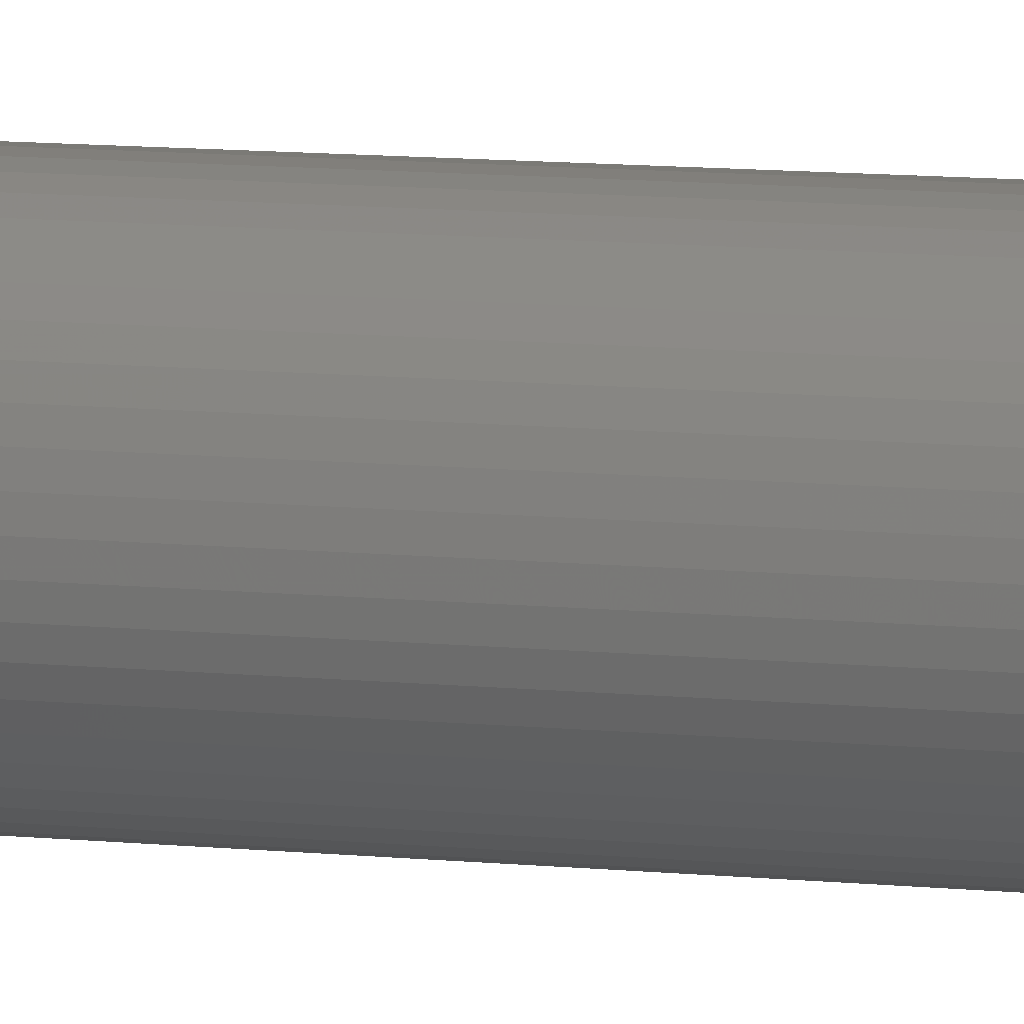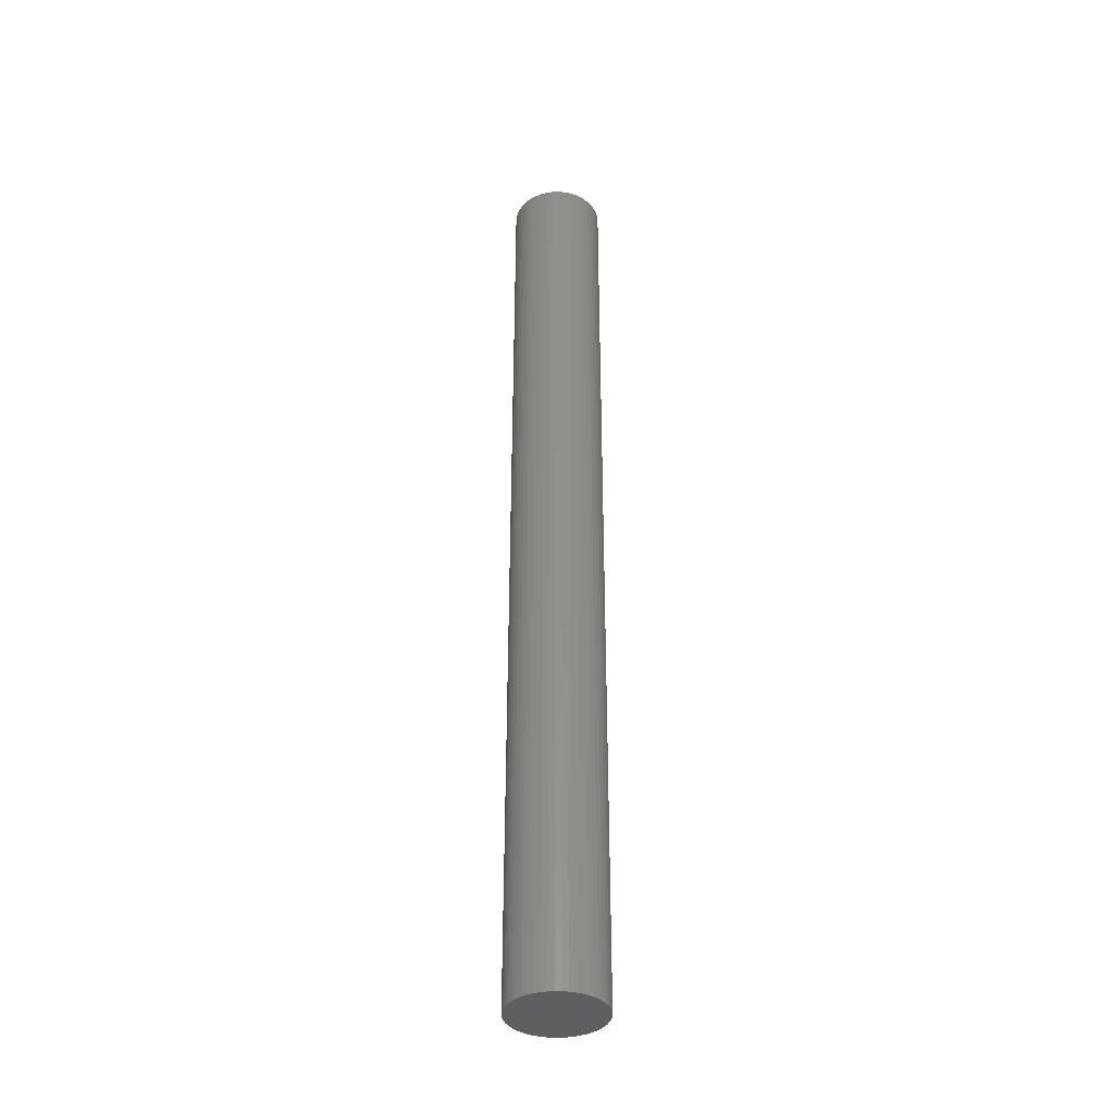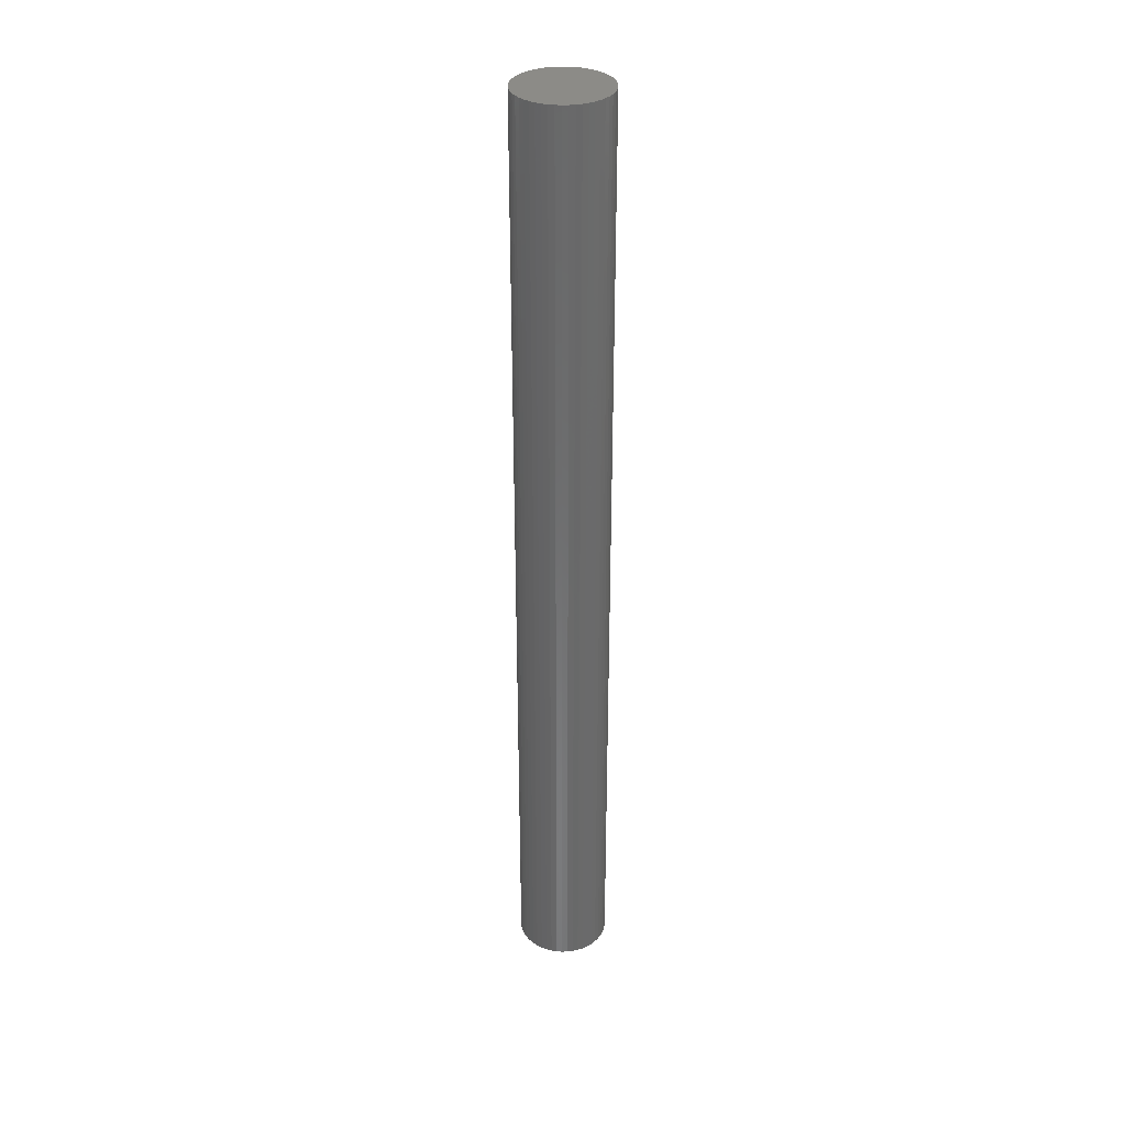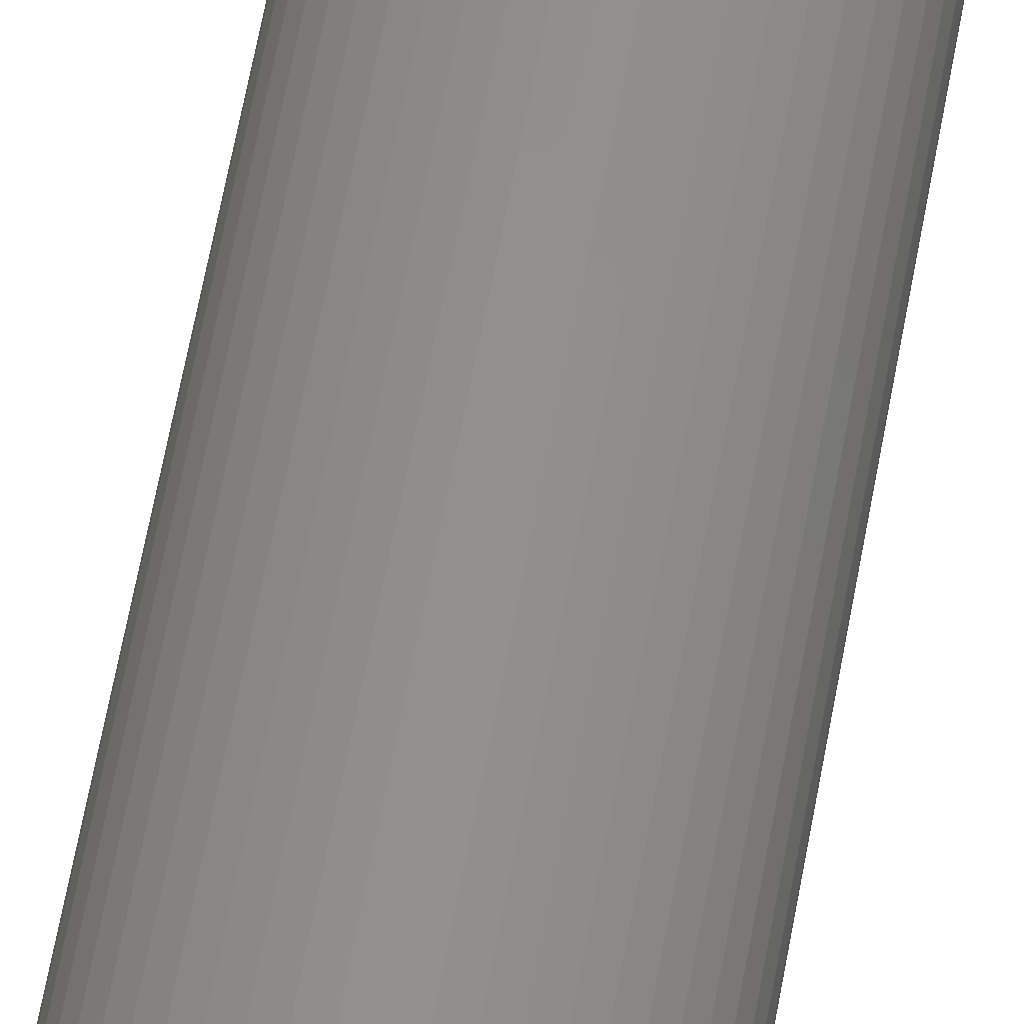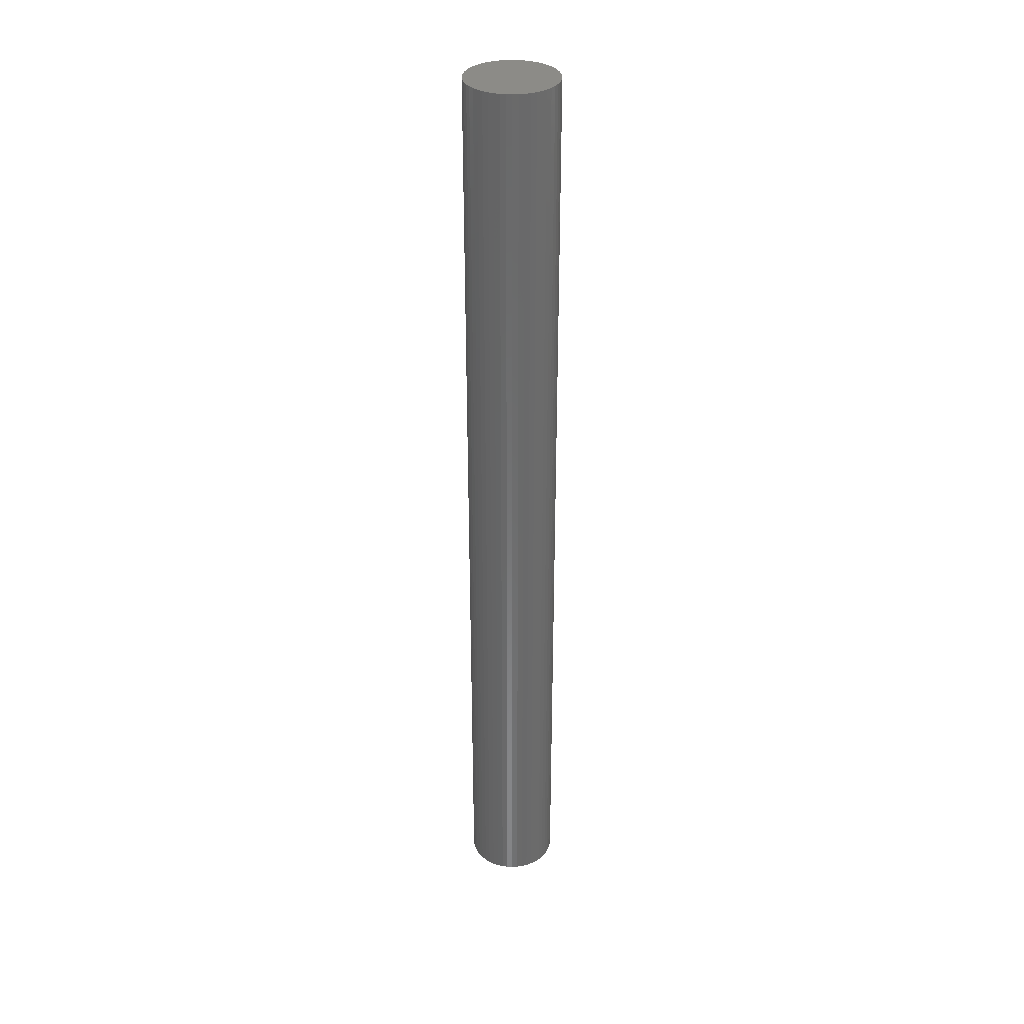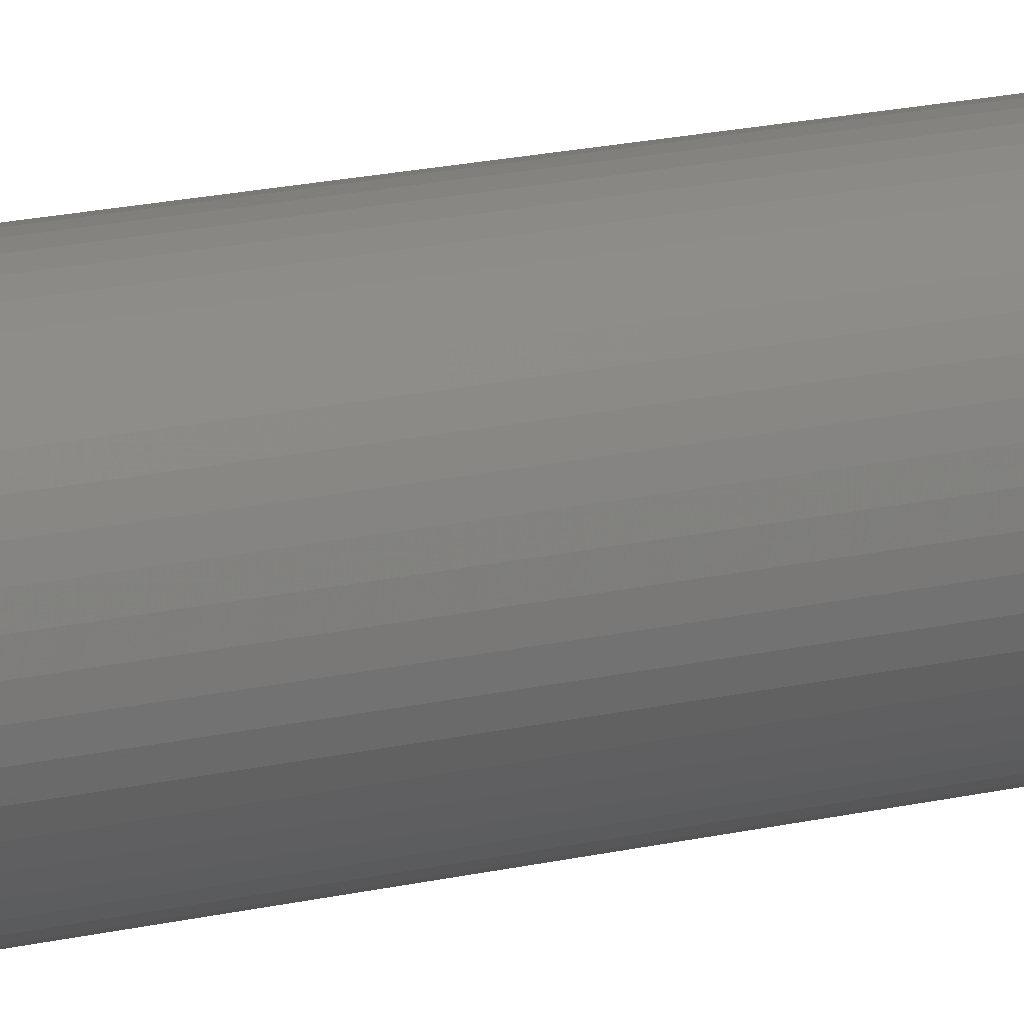
<metadata>
{"format":"stl","ext":"stl","renderer":"f3d","projection":"perspective","resolution":1024,"background":"white","views":[{"elev":7.2,"azim":110.4,"up":"+Y"},{"elev":-37.5,"azim":-116.4,"up":"+Z"},{"elev":33.7,"azim":62.5,"up":"+Z"},{"elev":52.3,"azim":-170.8,"up":"+Y"},{"elev":33.4,"azim":-162.4,"up":"+Z"},{"elev":12.5,"azim":-123.4,"up":"+Y"}]}
</metadata>
<code>
# stl→obj: 100 verts, 196 faces
v 4.35 0 45
v 4.316 0.5452 -45
v 4.316 0.5452 45
v 4.35 0 -45
v 0.2731 4.341 -45
v -0.2731 4.341 45
v 0.2731 4.341 45
v -0.2731 4.341 -45
v 4.316 -0.5452 45
v 4.213 1.082 45
v 4.213 -1.082 45
v 4.045 1.601 45
v 4.045 -1.601 45
v 3.812 2.096 45
v 3.812 -2.096 45
v 3.519 2.557 45
v 3.519 -2.557 45
v 3.171 2.978 45
v 3.171 -2.978 45
v 2.773 3.352 45
v 2.773 -3.352 45
v 2.331 3.673 45
v 2.331 -3.673 45
v 1.852 3.936 45
v 1.852 -3.936 45
v 1.344 4.137 45
v 1.344 -4.137 45
v 0.8151 4.273 45
v 0.8151 -4.273 45
v 0.2731 -4.341 45
v -0.2731 -4.341 45
v -0.8151 4.273 45
v -0.8151 -4.273 45
v -1.344 4.137 45
v -1.344 -4.137 45
v -1.852 3.936 45
v -1.852 -3.936 45
v -2.331 3.673 45
v -2.331 -3.673 45
v -2.773 3.352 45
v -2.773 -3.352 45
v -3.171 2.978 45
v -3.171 -2.978 45
v -3.519 2.557 45
v -3.519 -2.557 45
v -3.812 2.096 45
v -3.812 -2.096 45
v -4.045 1.601 45
v -4.045 -1.601 45
v -4.213 1.082 45
v -4.213 -1.082 45
v -4.316 0.5452 45
v -4.316 -0.5452 45
v -4.35 0 45
v 3.171 2.978 -45
v 2.773 3.352 -45
v 4.316 -0.5452 -45
v 4.213 -1.082 -45
v 4.213 1.082 -45
v 4.045 -1.601 -45
v 4.045 1.601 -45
v 3.812 -2.096 -45
v 3.812 2.096 -45
v 3.519 -2.557 -45
v 3.519 2.557 -45
v 3.171 -2.978 -45
v 2.773 -3.352 -45
v 2.331 -3.673 -45
v 2.331 3.673 -45
v 1.852 -3.936 -45
v 1.852 3.936 -45
v 1.344 -4.137 -45
v 1.344 4.137 -45
v 0.8151 -4.273 -45
v 0.8151 4.273 -45
v 0.2731 -4.341 -45
v -0.2731 -4.341 -45
v -0.8151 -4.273 -45
v -0.8151 4.273 -45
v -1.344 -4.137 -45
v -1.344 4.137 -45
v -1.852 -3.936 -45
v -1.852 3.936 -45
v -2.331 -3.673 -45
v -2.331 3.673 -45
v -2.773 -3.352 -45
v -2.773 3.352 -45
v -3.171 -2.978 -45
v -3.171 2.978 -45
v -3.519 -2.557 -45
v -3.519 2.557 -45
v -3.812 -2.096 -45
v -3.812 2.096 -45
v -4.045 -1.601 -45
v -4.045 1.601 -45
v -4.213 -1.082 -45
v -4.213 1.082 -45
v -4.316 -0.5452 -45
v -4.316 0.5452 -45
v -4.35 0 -45
f 1 2 3
f 2 1 4
f 5 6 7
f 6 5 8
f 3 9 1
f 10 9 3
f 10 11 9
f 12 11 10
f 12 13 11
f 14 13 12
f 14 15 13
f 16 15 14
f 16 17 15
f 18 17 16
f 18 19 17
f 20 19 18
f 20 21 19
f 22 21 20
f 22 23 21
f 24 23 22
f 24 25 23
f 26 25 24
f 26 27 25
f 28 27 26
f 28 29 27
f 7 29 28
f 7 30 29
f 6 30 7
f 6 31 30
f 32 31 6
f 32 33 31
f 34 33 32
f 34 35 33
f 36 35 34
f 36 37 35
f 38 37 36
f 38 39 37
f 40 39 38
f 40 41 39
f 42 41 40
f 42 43 41
f 44 43 42
f 44 45 43
f 46 45 44
f 46 47 45
f 48 47 46
f 48 49 47
f 50 49 48
f 50 51 49
f 52 51 50
f 52 53 51
f 53 52 54
f 55 20 18
f 20 55 56
f 57 2 4
f 58 2 57
f 58 59 2
f 60 59 58
f 60 61 59
f 62 61 60
f 62 63 61
f 64 63 62
f 64 65 63
f 66 65 64
f 66 55 65
f 67 55 66
f 67 56 55
f 68 56 67
f 68 69 56
f 70 69 68
f 70 71 69
f 72 71 70
f 72 73 71
f 74 73 72
f 74 75 73
f 76 75 74
f 76 5 75
f 77 5 76
f 77 8 5
f 78 8 77
f 78 79 8
f 80 79 78
f 80 81 79
f 82 81 80
f 82 83 81
f 84 83 82
f 84 85 83
f 86 85 84
f 86 87 85
f 88 87 86
f 88 89 87
f 90 89 88
f 90 91 89
f 92 91 90
f 92 93 91
f 94 93 92
f 94 95 93
f 96 95 94
f 96 97 95
f 98 97 96
f 98 99 97
f 99 98 100
f 87 42 40
f 42 87 89
f 81 36 34
f 36 81 83
f 12 63 14
f 63 12 61
f 14 65 16
f 65 14 63
f 73 28 26
f 28 73 75
f 69 24 22
f 24 69 71
f 95 46 93
f 46 95 48
f 91 42 89
f 42 91 44
f 8 32 6
f 32 8 79
f 15 60 13
f 60 15 62
f 13 58 11
f 58 13 60
f 3 59 10
f 59 3 2
f 71 26 24
f 26 71 73
f 56 22 20
f 22 56 69
f 97 48 95
f 48 97 50
f 100 52 99
f 52 100 54
f 83 38 36
f 38 83 85
f 9 4 1
f 4 9 57
f 11 57 9
f 57 11 58
f 88 41 43
f 41 88 86
f 98 54 100
f 54 98 53
f 77 30 31
f 30 77 76
f 10 61 12
f 61 10 59
f 16 55 18
f 55 16 65
f 75 7 28
f 7 75 5
f 93 44 91
f 44 93 46
f 99 50 97
f 50 99 52
f 85 40 38
f 40 85 87
f 79 34 32
f 34 79 81
f 19 64 17
f 64 19 66
f 70 23 25
f 23 70 68
f 67 19 21
f 19 67 66
f 82 35 37
f 35 82 80
f 88 45 90
f 45 88 43
f 72 25 27
f 25 72 70
f 74 27 29
f 27 74 72
f 76 29 30
f 29 76 74
f 17 62 15
f 62 17 64
f 78 31 33
f 31 78 77
f 84 37 39
f 37 84 82
f 92 49 94
f 49 92 47
f 94 51 96
f 51 94 49
f 96 53 98
f 53 96 51
f 68 21 23
f 21 68 67
f 86 39 41
f 39 86 84
f 80 33 35
f 33 80 78
f 90 47 92
f 47 90 45

</code>
